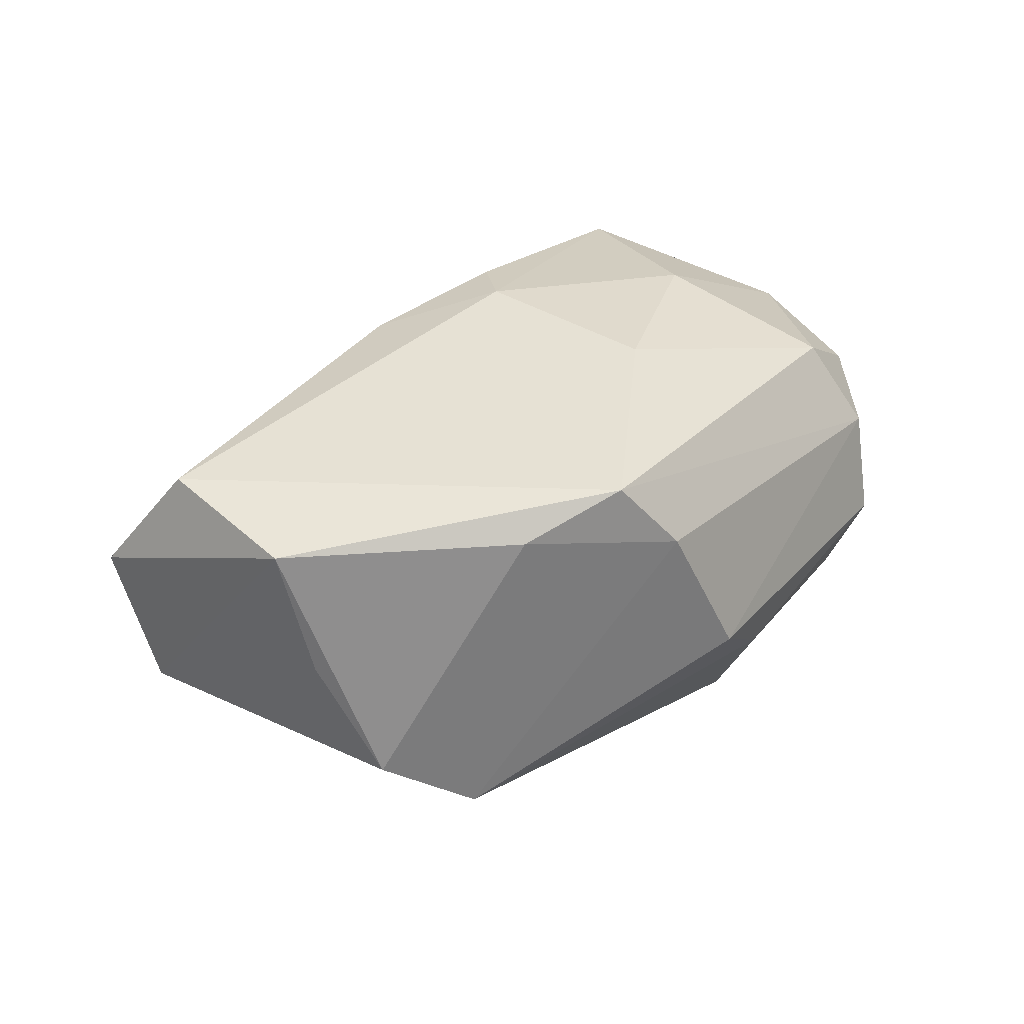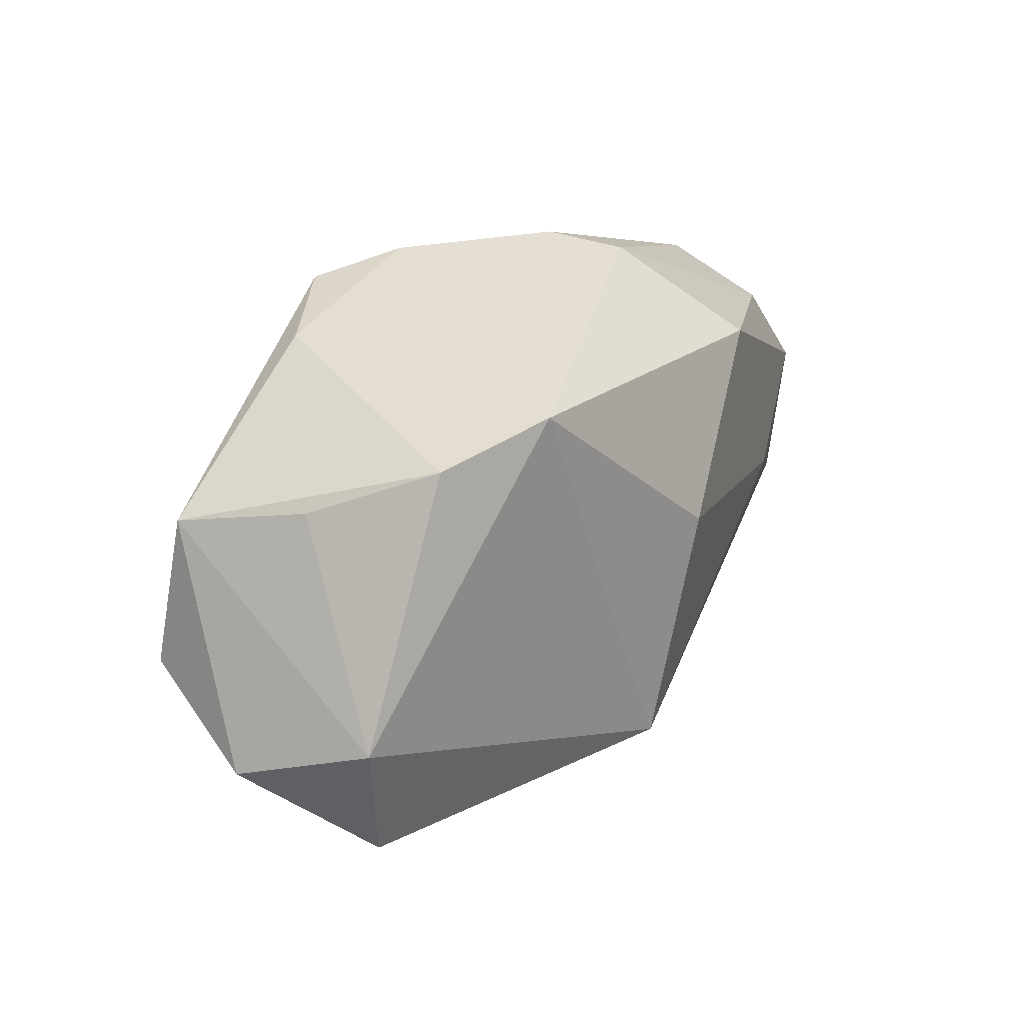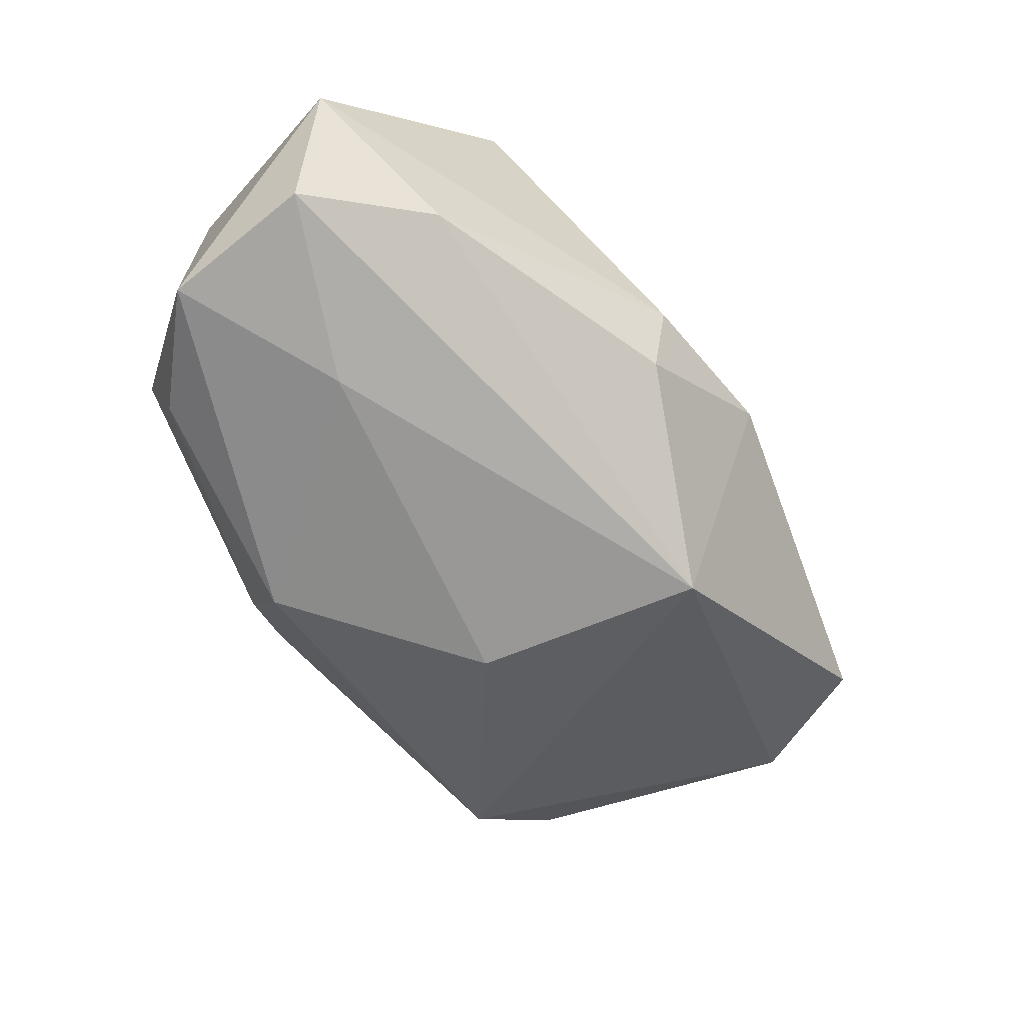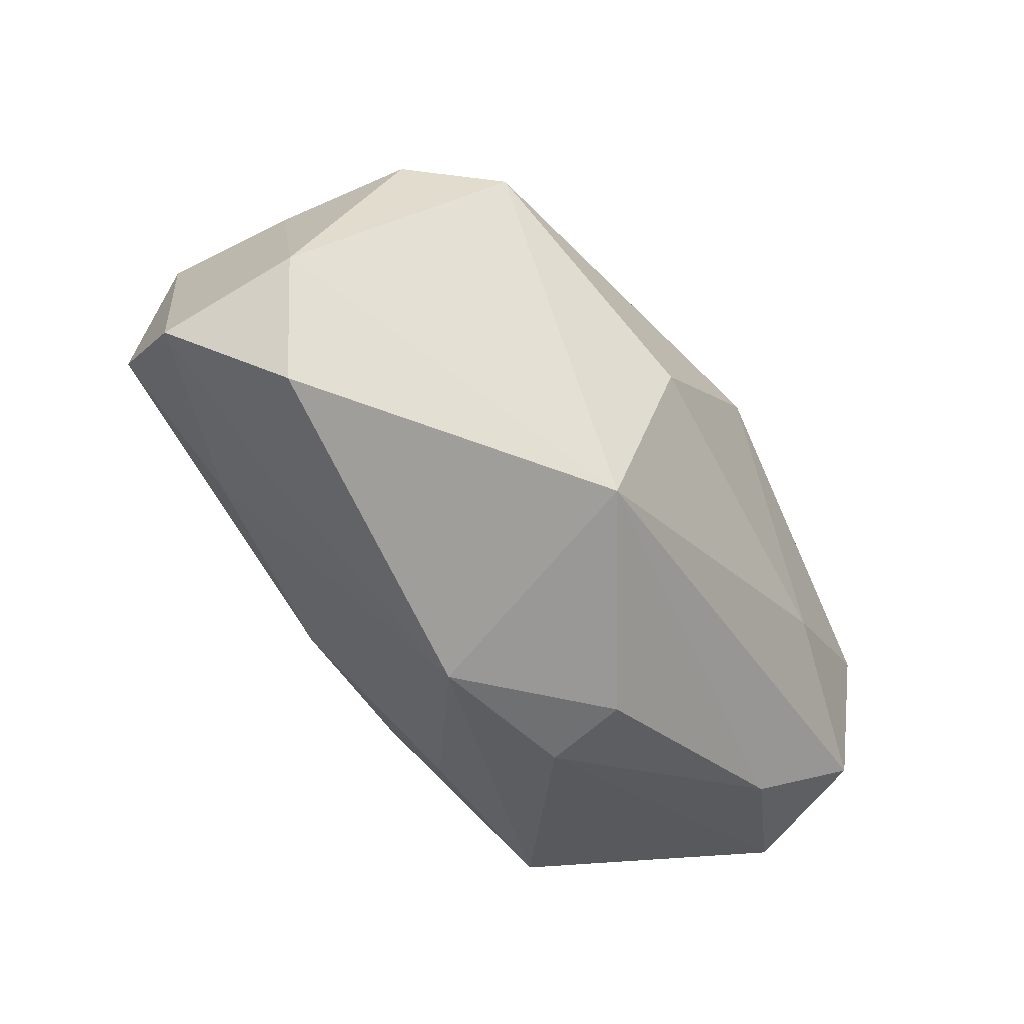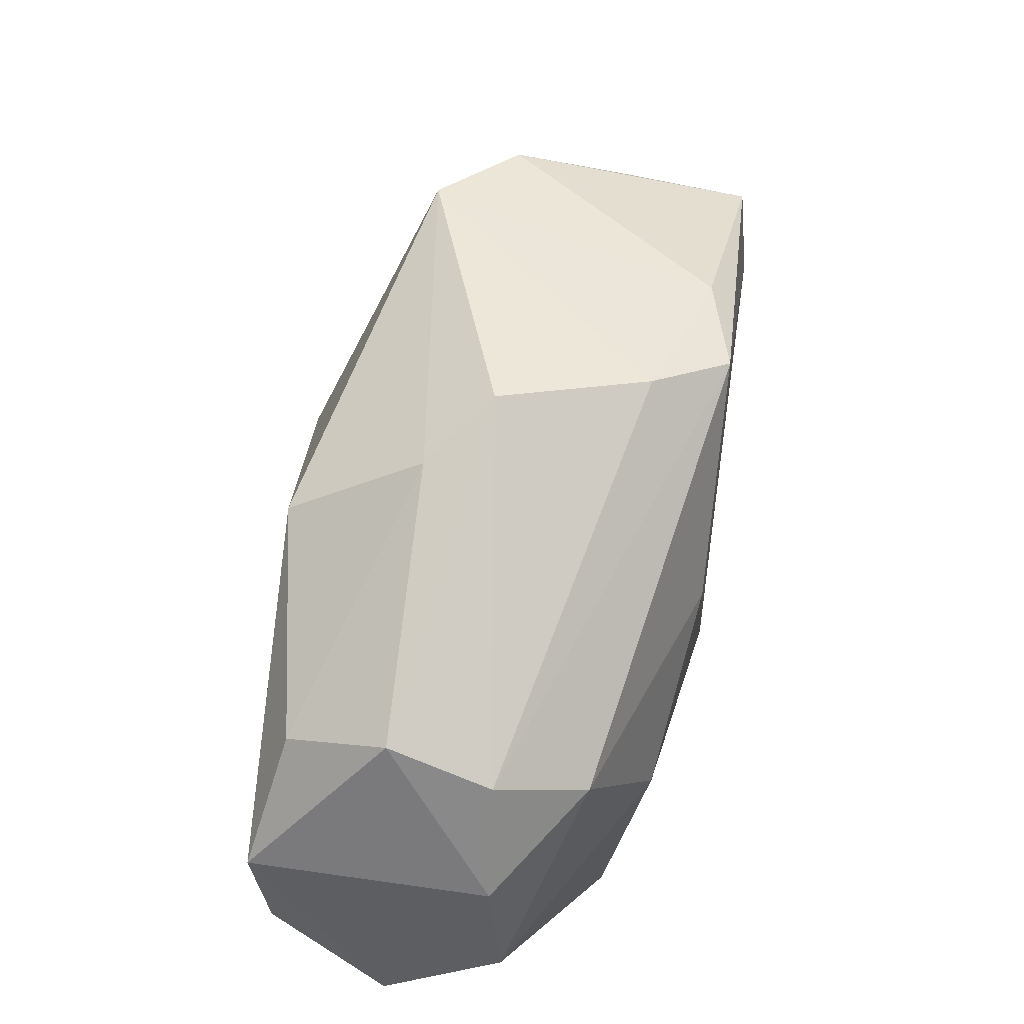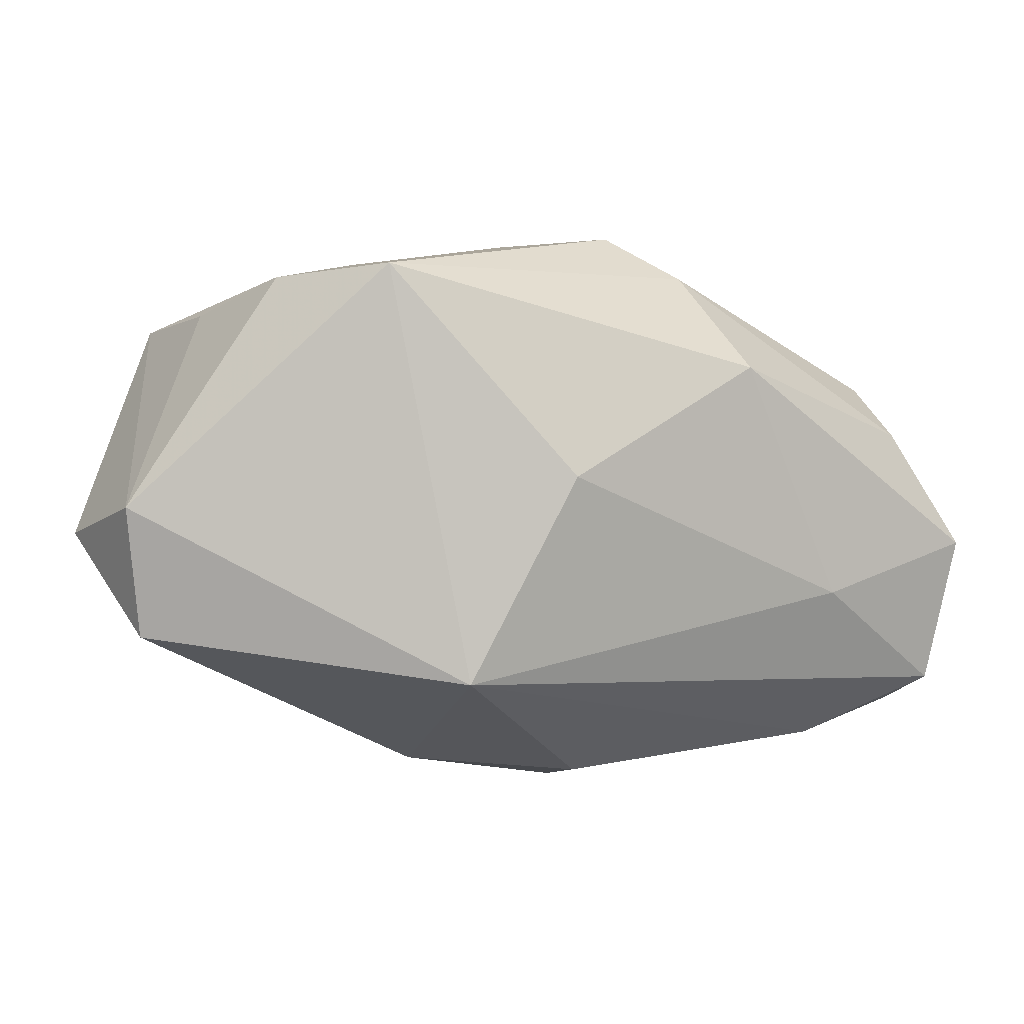
<metadata>
{"format":"obj","ext":"obj","renderer":"f3d","projection":"perspective","resolution":1024,"background":"white","views":[{"elev":39.2,"azim":154.1,"up":"+Z"},{"elev":39.6,"azim":111.5,"up":"+Y"},{"elev":-66.8,"azim":-38.9,"up":"+Z"},{"elev":-31.8,"azim":122.8,"up":"+Y"},{"elev":48.6,"azim":-80.5,"up":"+Y"},{"elev":11.8,"azim":155.3,"up":"+Y"}]}
</metadata>
<code>
v -0.03059 0.006357 0.003606
v 0.01302 -0.02091 -0.001192
v 0.02808 -0.008083 0.005647
v 0.0172 -0.008785 0.01396
v 0.03027 0.01553 0.01607
v -0.006438 0.02377 -0.0003043
v -0.007244 0.004204 0.01715
v -0.03165 -0.01525 -0.01517
v -0.002403 -0.02016 0.01029
v -0.02128 -0.02015 -0.01149
v -0.02699 0.002811 0.01057
v -0.01811 -0.007846 0.01484
v 0.03775 0.003999 -0.002819
v -0.01123 0.02049 -0.00506
v 0.001079 -0.0211 -0.009682
v -0.03025 0.009446 -0.004539
v 0.03958 -4.02e-05 0.007695
v 0.00497 0.006535 -0.01812
v -0.001427 0.02239 0.01134
v 0.0256 -0.0052 0.01288
v 0.01014 -0.01147 0.01527
v -0.03431 -0.002832 0.003897
v 0.0004446 -0.02353 -0.003269
v 0.01165 0.021 0.01478
v 0.00312 0.02087 0.01715
v -0.03429 -0.003087 -0.01541
v -0.03338 -0.01452 0.004599
v 0.01743 0.02333 -0.009322
v -0.03404 -0.02034 -0.005313
v 0.02862 0.01803 0.005835
v 0.01416 -0.009726 -0.01769
v 0.02494 0.02196 -0.003603
v 0.03405 0.003904 0.01688
v -0.0003688 -0.009351 0.01715
v -0.01993 -0.005702 -0.0175
v -0.02876 0.006627 -0.0128
v 0.03697 -0.006858 -0.002814
v -0.01853 -0.02353 0.01119
v -0.01203 0.01409 -0.01606
v -0.002109 -0.01512 0.01546
f 22 26 29
f 6 1 19
f 1 25 19
f 7 25 11
f 11 25 1
f 1 22 11
f 2 38 23
f 23 15 2
f 23 38 29
f 2 15 31
f 31 37 2
f 24 25 5
f 24 19 25
f 9 38 2
f 9 40 38
f 2 37 17
f 38 40 34
f 34 25 7
f 29 26 8
f 29 38 27
f 27 22 29
f 27 11 22
f 7 11 12
f 12 34 7
f 38 34 12
f 12 27 38
f 11 27 12
f 13 17 37
f 37 31 13
f 13 30 5
f 5 17 13
f 40 9 21
f 21 34 40
f 21 9 2
f 10 31 15
f 10 8 31
f 29 8 10
f 10 23 29
f 15 23 10
f 35 8 26
f 35 39 18
f 26 39 35
f 18 31 35
f 31 8 35
f 36 39 26
f 18 39 28
f 28 31 18
f 28 13 31
f 6 19 28
f 19 24 28
f 34 21 33
f 5 25 33
f 25 34 33
f 21 20 33
f 33 17 5
f 33 20 17
f 39 36 14
f 6 28 14
f 14 28 39
f 16 36 26
f 16 22 1
f 26 22 16
f 16 1 6
f 16 14 36
f 6 14 16
f 30 13 32
f 13 28 32
f 32 28 24
f 5 30 32
f 32 24 5
f 2 17 3
f 3 20 2
f 17 20 3
f 4 21 2
f 2 20 4
f 4 20 21

</code>
